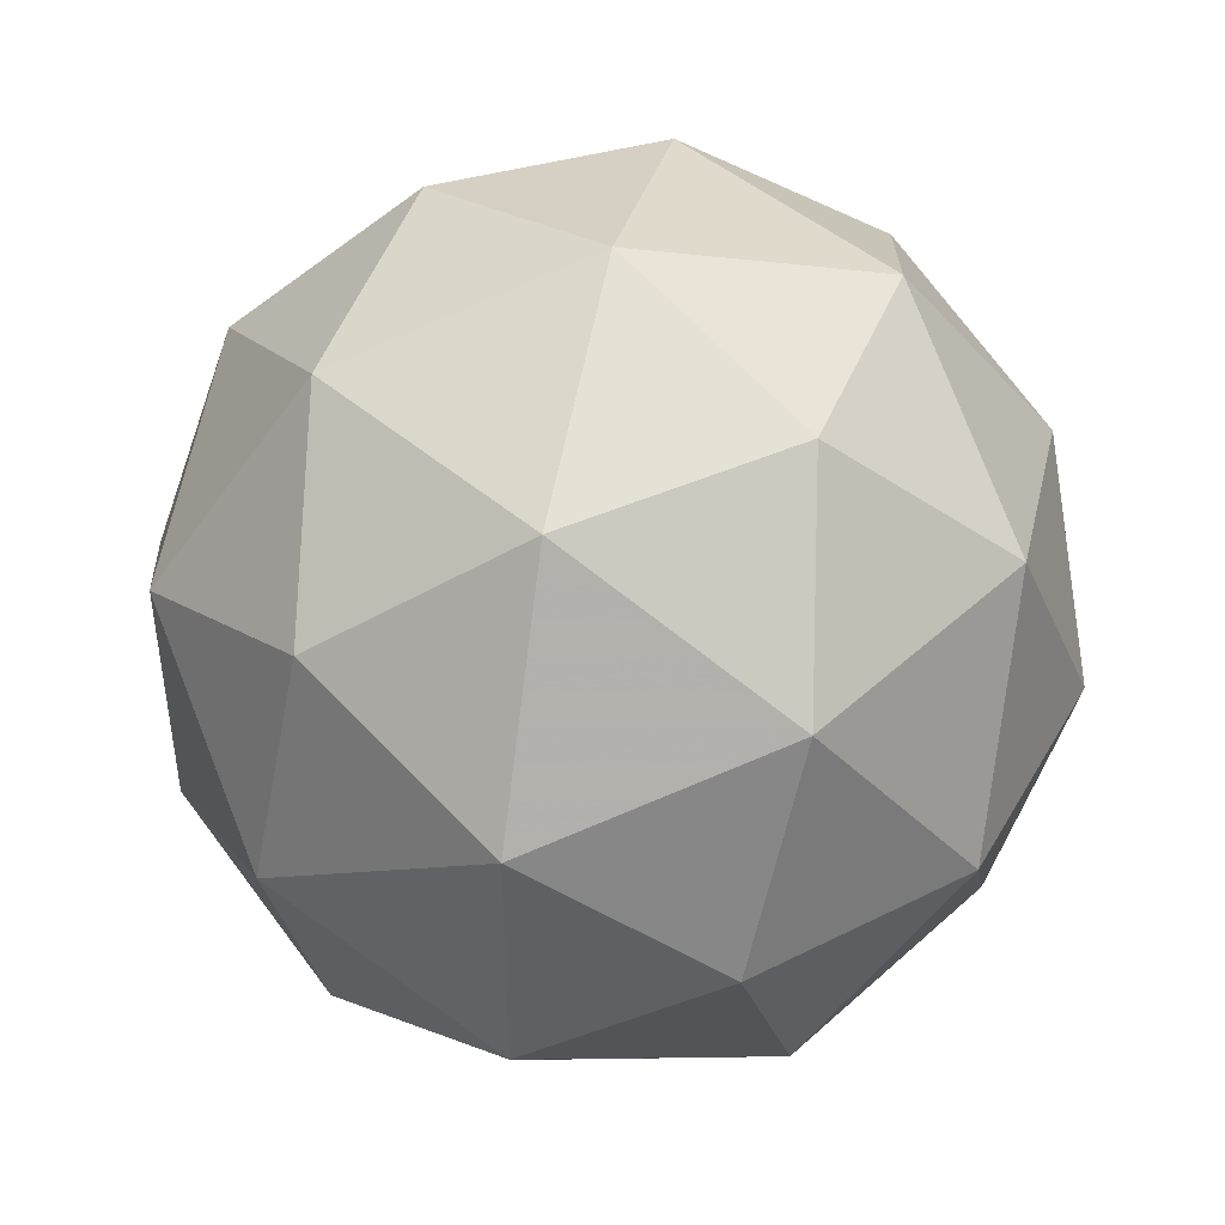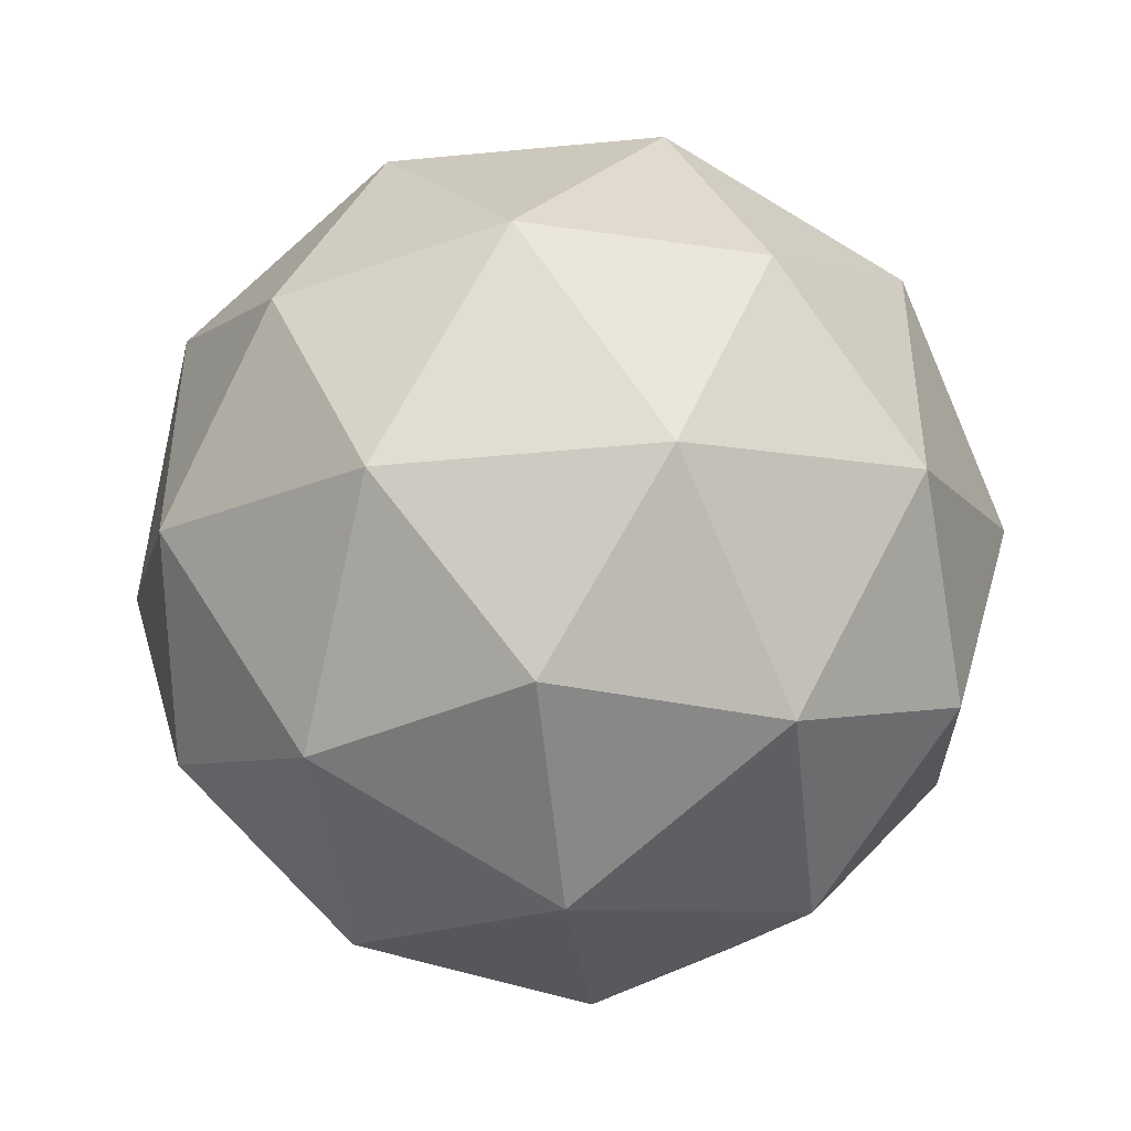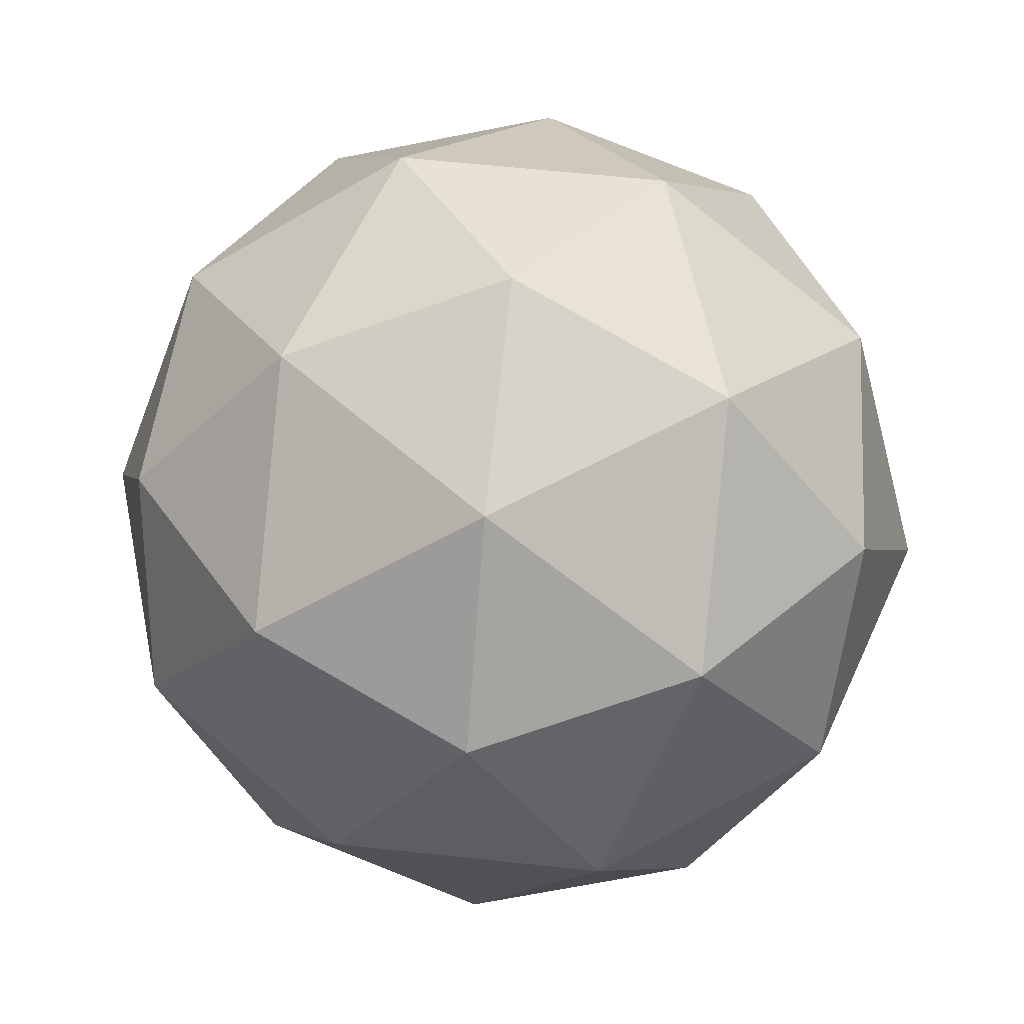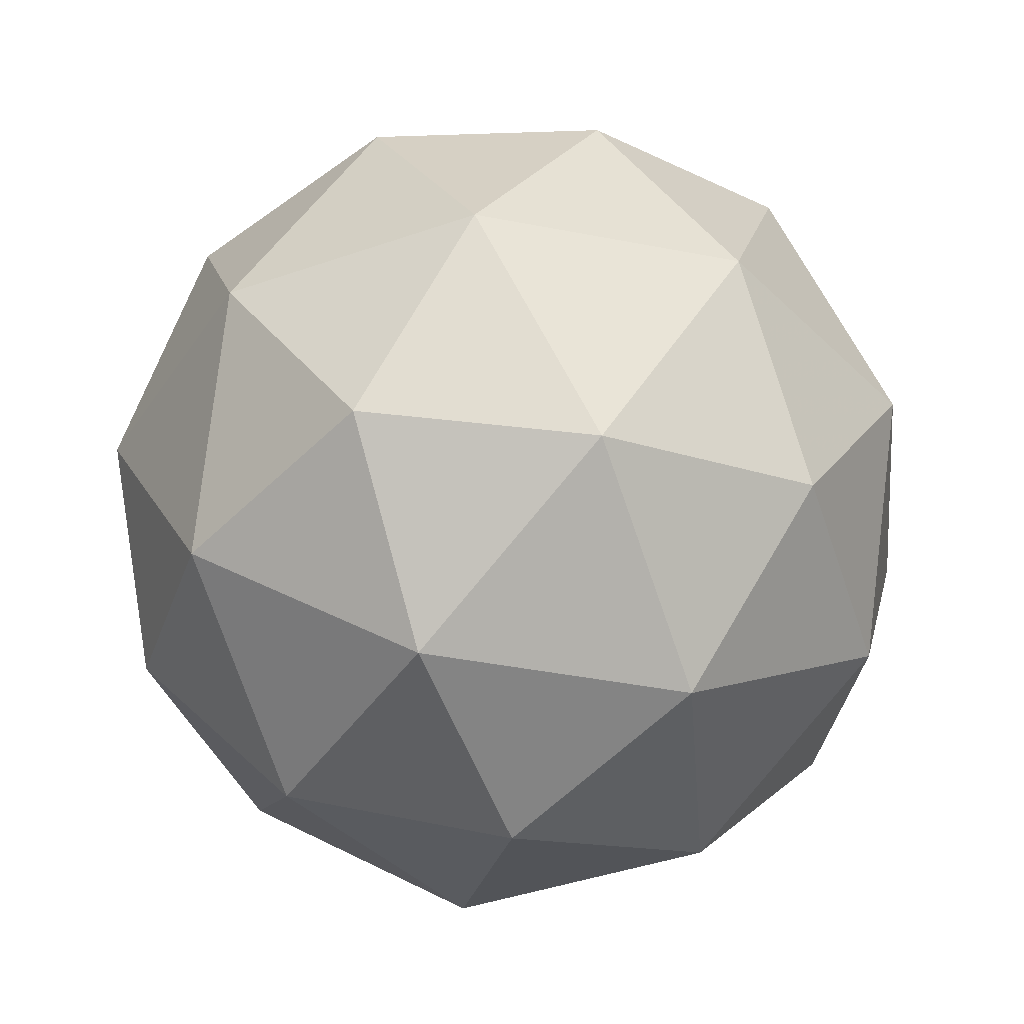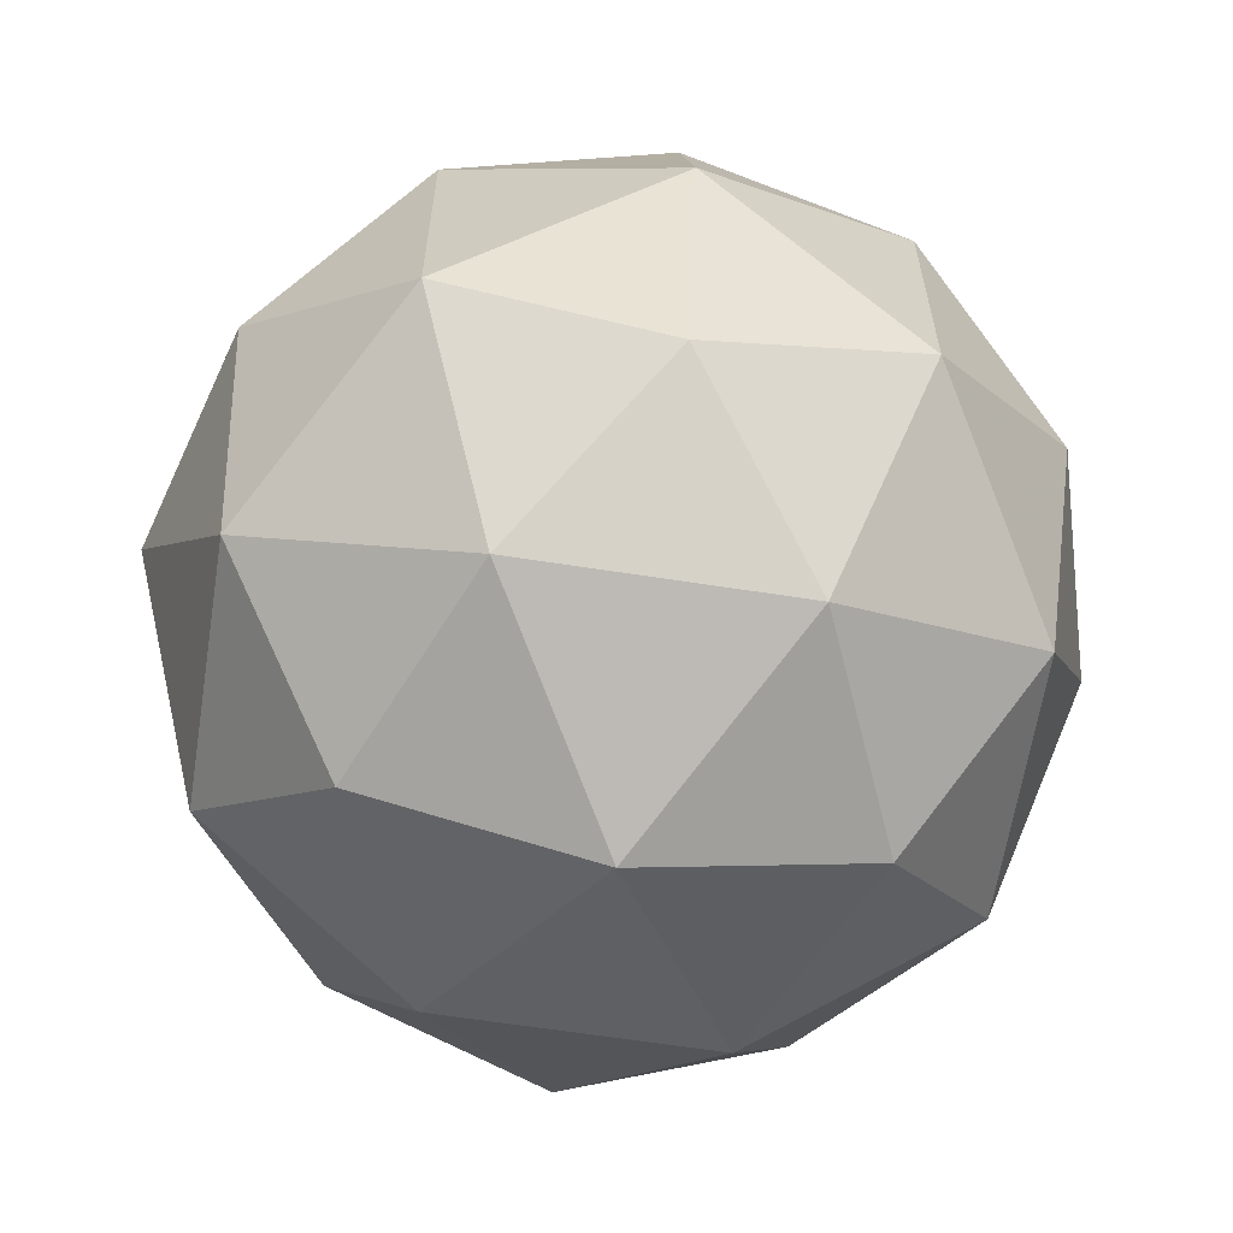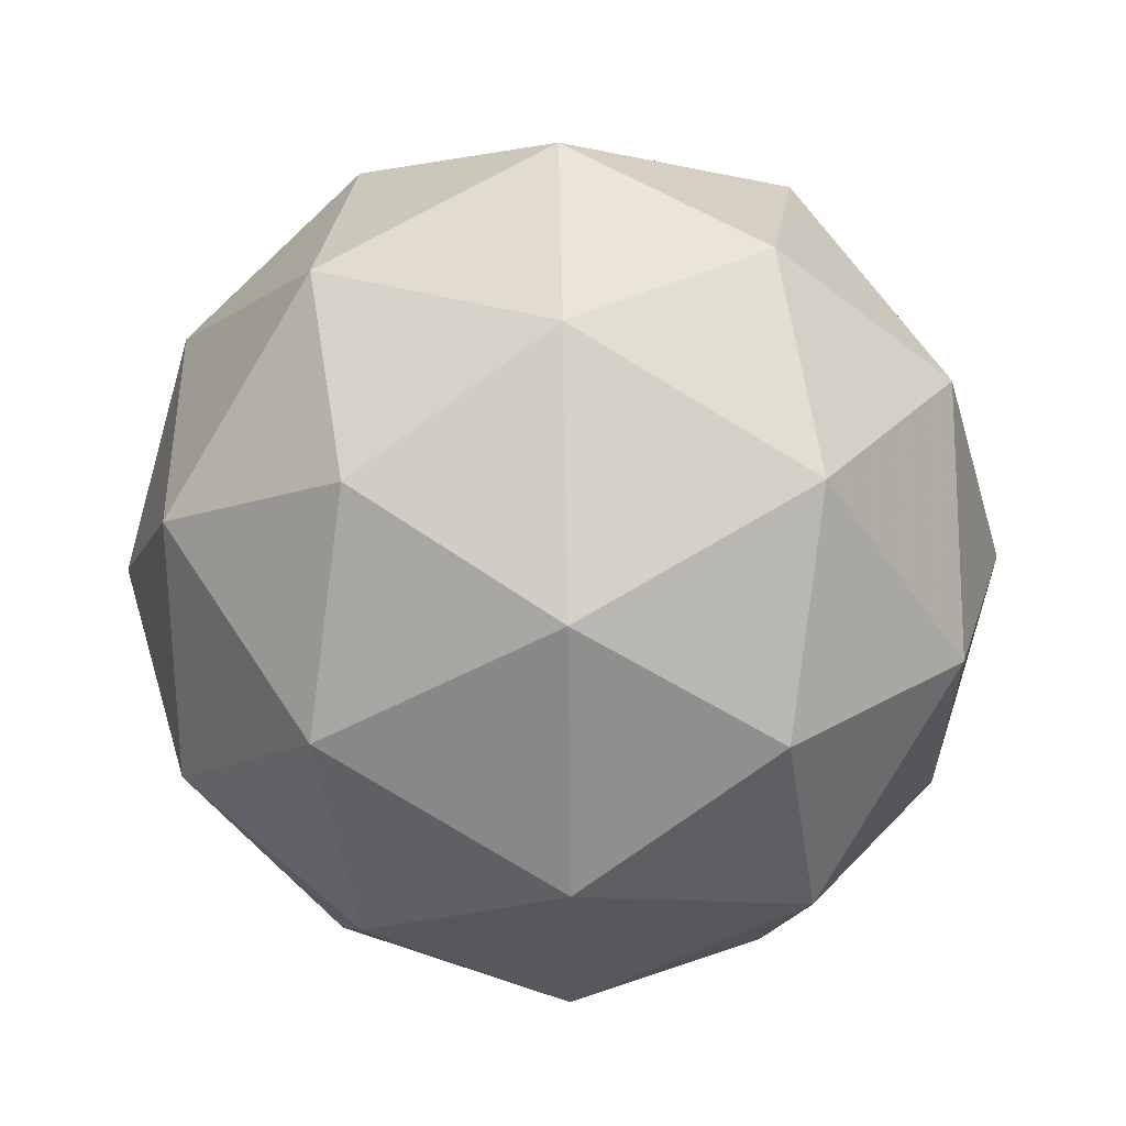
<metadata>
{"format":"obj","ext":"obj","renderer":"f3d","projection":"perspective","resolution":1024,"background":"white","views":[{"elev":46.5,"azim":102.4,"up":"+Z"},{"elev":-45.3,"azim":154.6,"up":"+Z"},{"elev":59.0,"azim":-119.6,"up":"+Y"},{"elev":-42.1,"azim":-67.2,"up":"+Y"},{"elev":-62.8,"azim":-130.7,"up":"+Z"},{"elev":61.1,"azim":-154.4,"up":"+Z"}]}
</metadata>
<code>
o Icosphere
v 0.002836 -1.015 0.01086
v 0.7264 -0.4619 0.5366
v -0.2736 -0.4619 0.8615
v -0.8916 -0.4619 0.01086
v -0.2736 -0.4619 -0.8398
v 0.7264 -0.4619 -0.5149
v 0.2792 0.4325 0.8615
v -0.7208 0.4325 0.5366
v -0.7208 0.4325 -0.5149
v 0.2792 0.4325 -0.8398
v 0.8973 0.4325 0.01086
v 0.002836 0.9853 0.01086
v 0.4282 -0.8654 0.3199
v 0.2657 -0.5404 0.8199
v -0.1596 -0.8654 0.5109
v 0.4282 -0.8654 -0.2982
v 0.8535 -0.5404 0.01086
v -0.6854 -0.5404 0.5109
v -0.5229 -0.8654 0.01086
v -0.6854 -0.5404 -0.4891
v -0.1596 -0.8654 -0.4891
v 0.2657 -0.5404 -0.7982
v 0.9539 -0.01471 -0.2982
v 0.9539 -0.01471 0.3199
v 0.5906 -0.01471 0.8199
v 0.002836 -0.01471 1.011
v -0.5849 -0.01471 0.8199
v -0.9482 -0.01471 0.3199
v -0.9482 -0.01471 -0.2982
v -0.5849 -0.01471 -0.7982
v 0.002836 -0.01471 -0.9891
v 0.5906 -0.01471 -0.7982
v 0.691 0.511 0.5109
v -0.26 0.511 0.8199
v -0.8478 0.511 0.01086
v -0.26 0.511 -0.7982
v 0.691 0.511 -0.4891
v 0.5286 0.8359 0.01086
v 0.1653 0.8359 0.5109
v -0.4225 0.8359 0.3199
v -0.4225 0.8359 -0.2982
v 0.1653 0.8359 -0.4891
f 1 13 15
f 2 13 17
f 1 15 19
f 1 19 21
f 1 21 16
f 2 17 24
f 3 14 26
f 4 18 28
f 5 20 30
f 6 22 32
f 2 24 25
f 3 26 27
f 4 28 29
f 5 30 31
f 6 32 23
f 7 33 39
f 8 34 40
f 9 35 41
f 10 36 42
f 11 37 38
f 15 14 3
f 15 13 14
f 13 2 14
f 17 16 6
f 17 13 16
f 13 1 16
f 19 18 4
f 19 15 18
f 15 3 18
f 21 20 5
f 21 19 20
f 19 4 20
f 16 22 6
f 16 21 22
f 21 5 22
f 24 23 11
f 24 17 23
f 17 6 23
f 26 25 7
f 26 14 25
f 14 2 25
f 28 27 8
f 28 18 27
f 18 3 27
f 30 29 9
f 30 20 29
f 20 4 29
f 32 31 10
f 32 22 31
f 22 5 31
f 25 33 7
f 25 24 33
f 24 11 33
f 27 34 8
f 27 26 34
f 26 7 34
f 29 35 9
f 29 28 35
f 28 8 35
f 31 36 10
f 31 30 36
f 30 9 36
f 23 37 11
f 23 32 37
f 32 10 37
f 39 38 12
f 39 33 38
f 33 11 38
f 40 39 12
f 40 34 39
f 34 7 39
f 41 40 12
f 41 35 40
f 35 8 40
f 42 41 12
f 42 36 41
f 36 9 41
f 38 42 12
f 38 37 42
f 37 10 42

</code>
